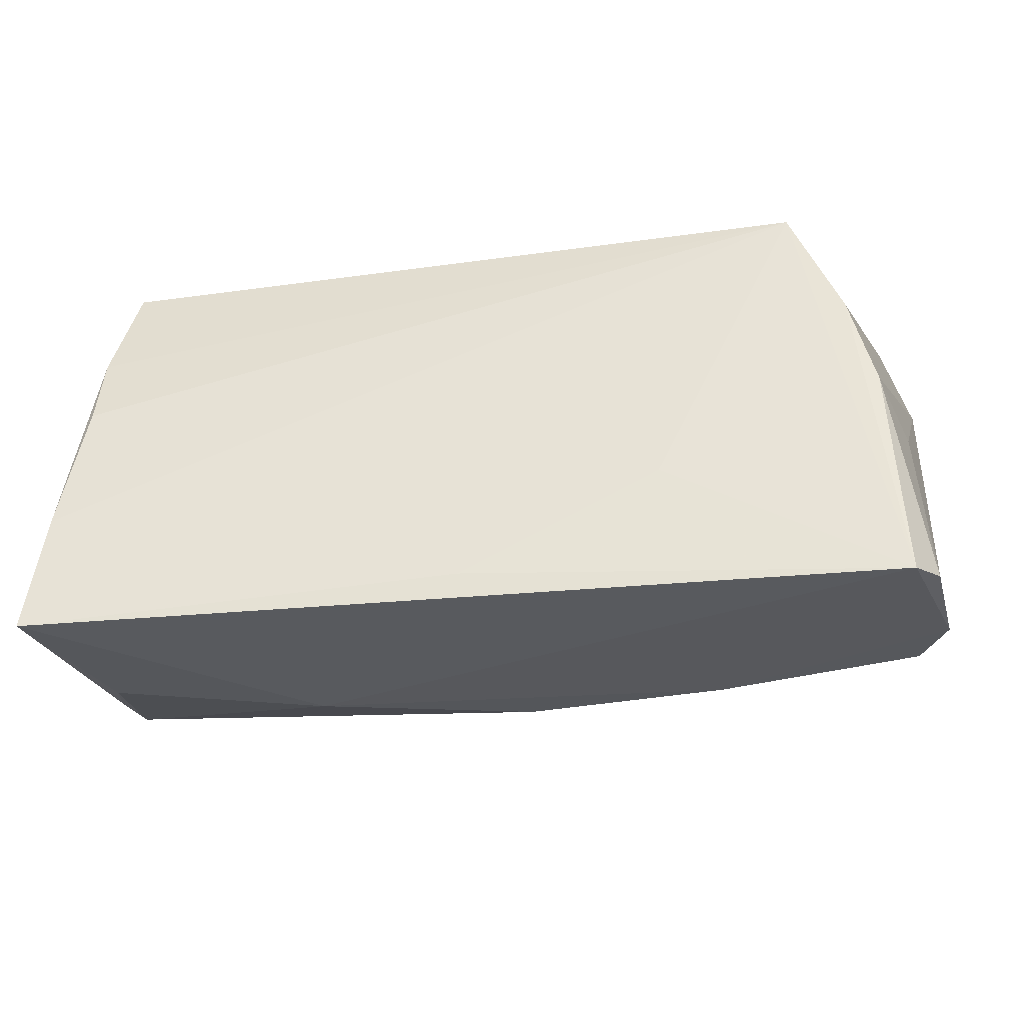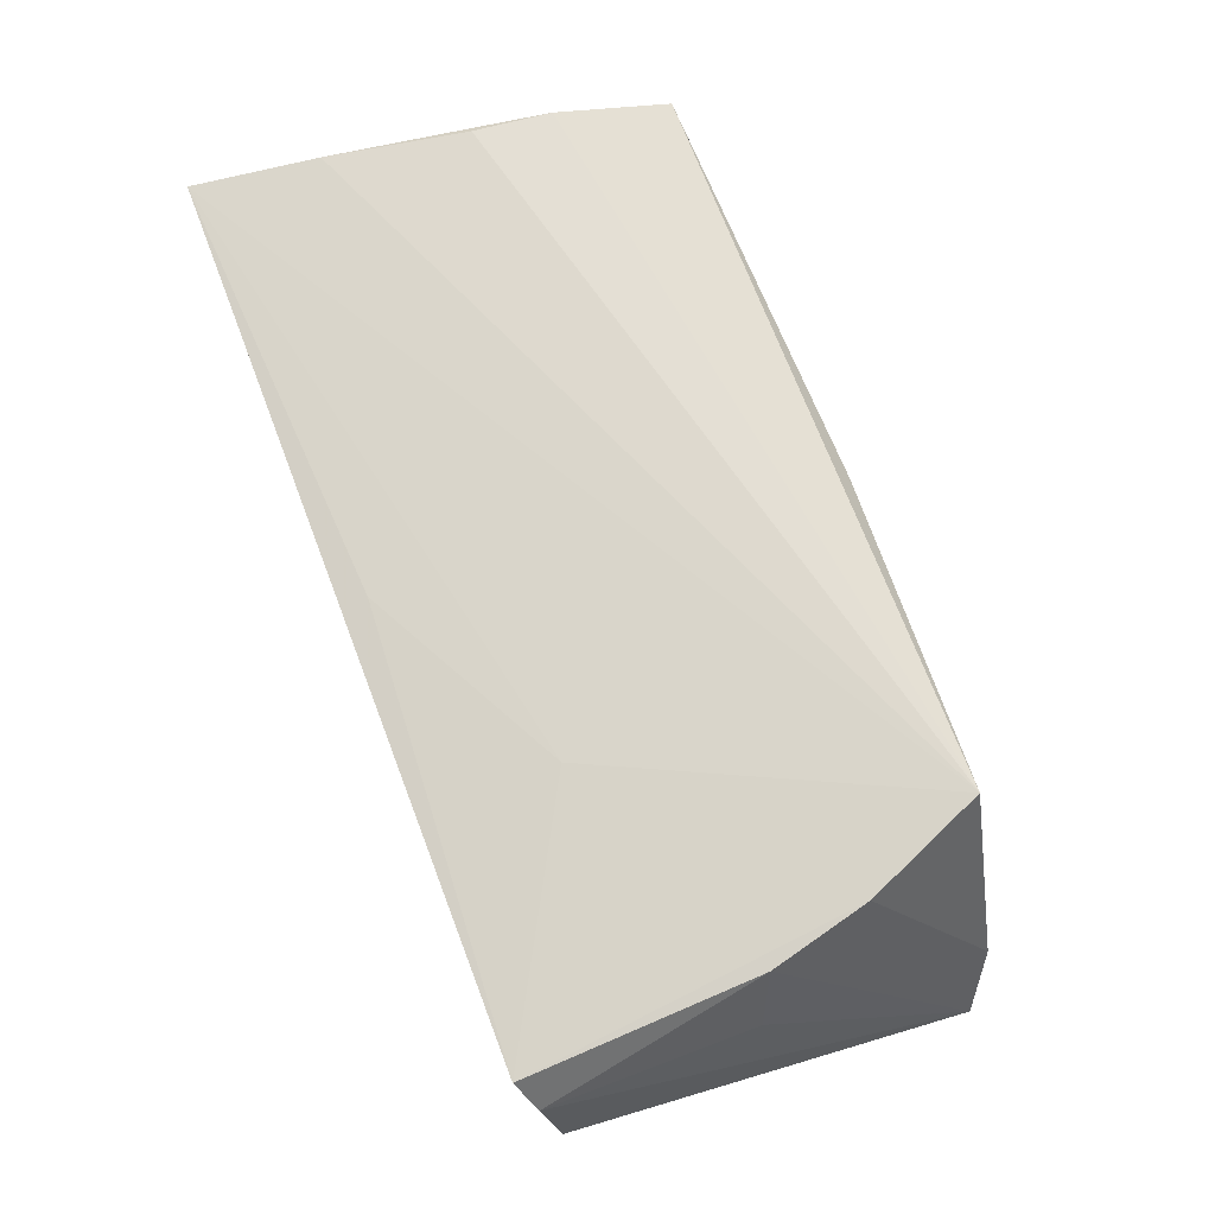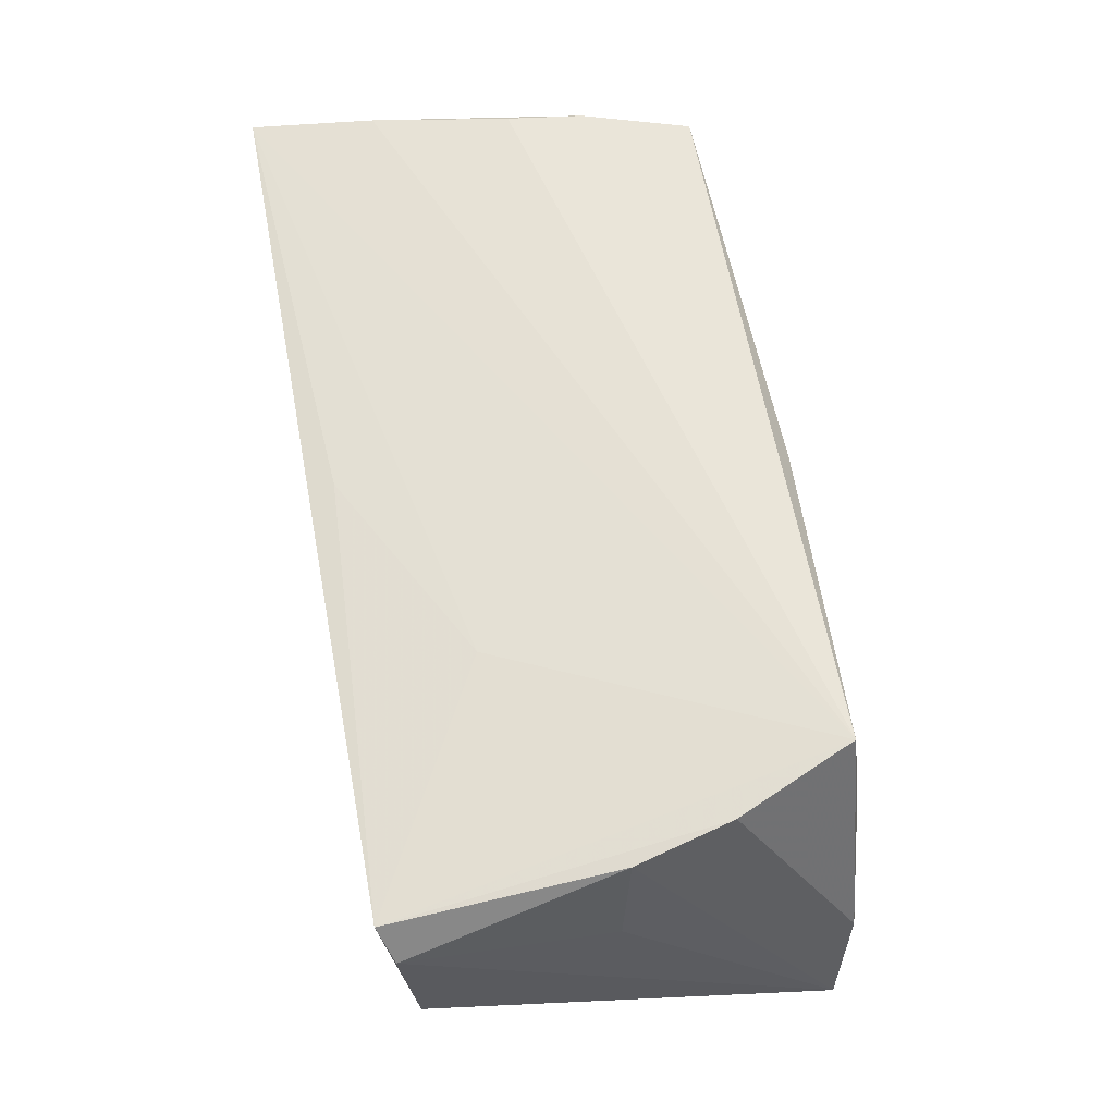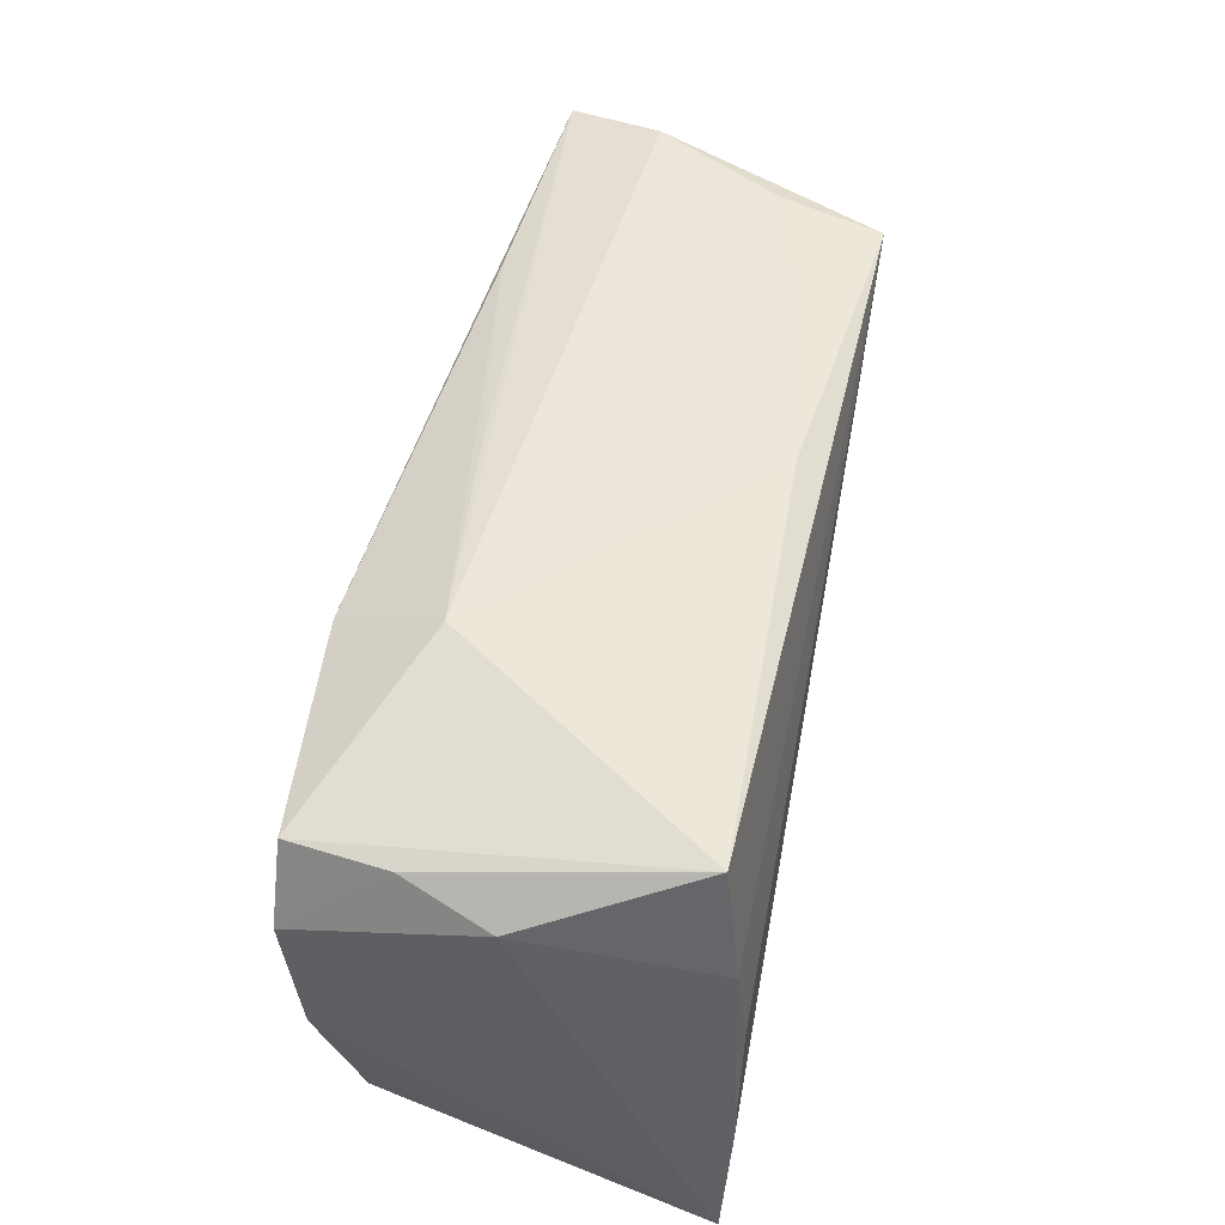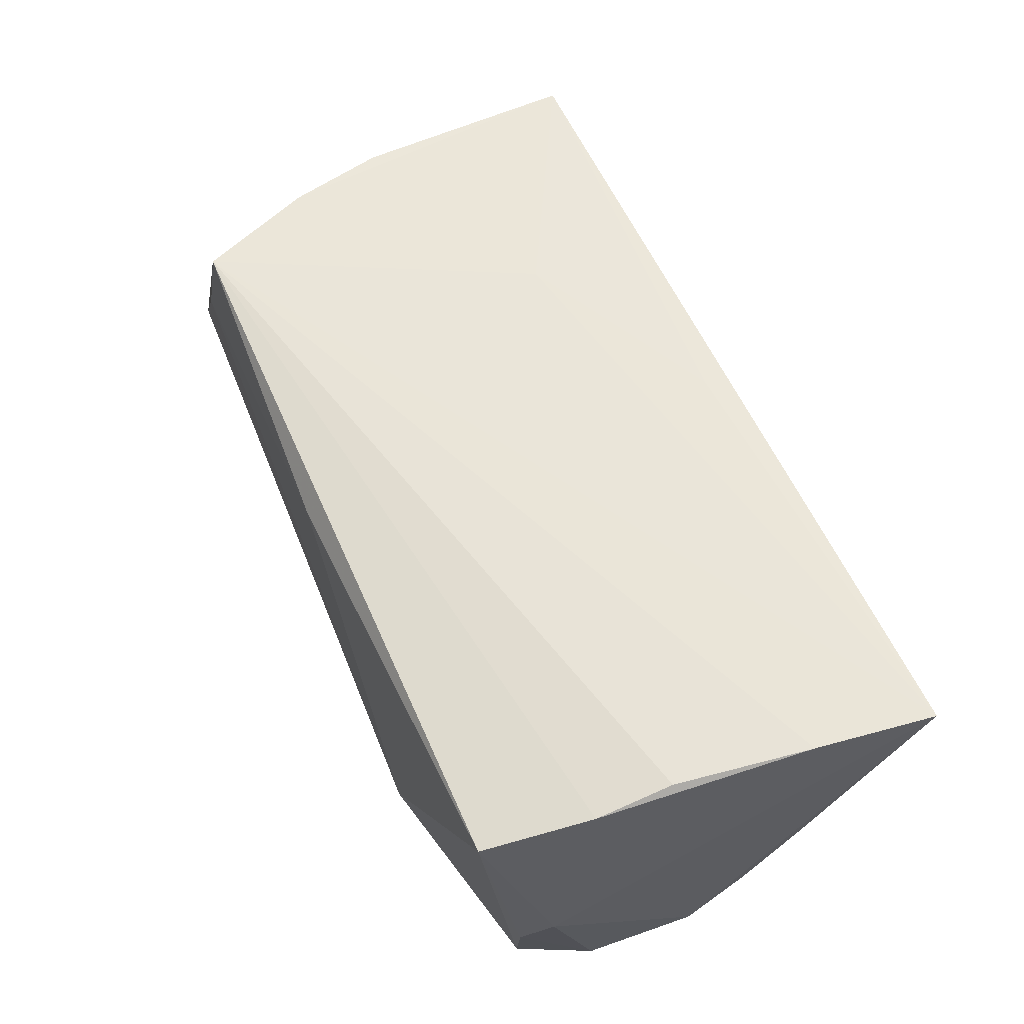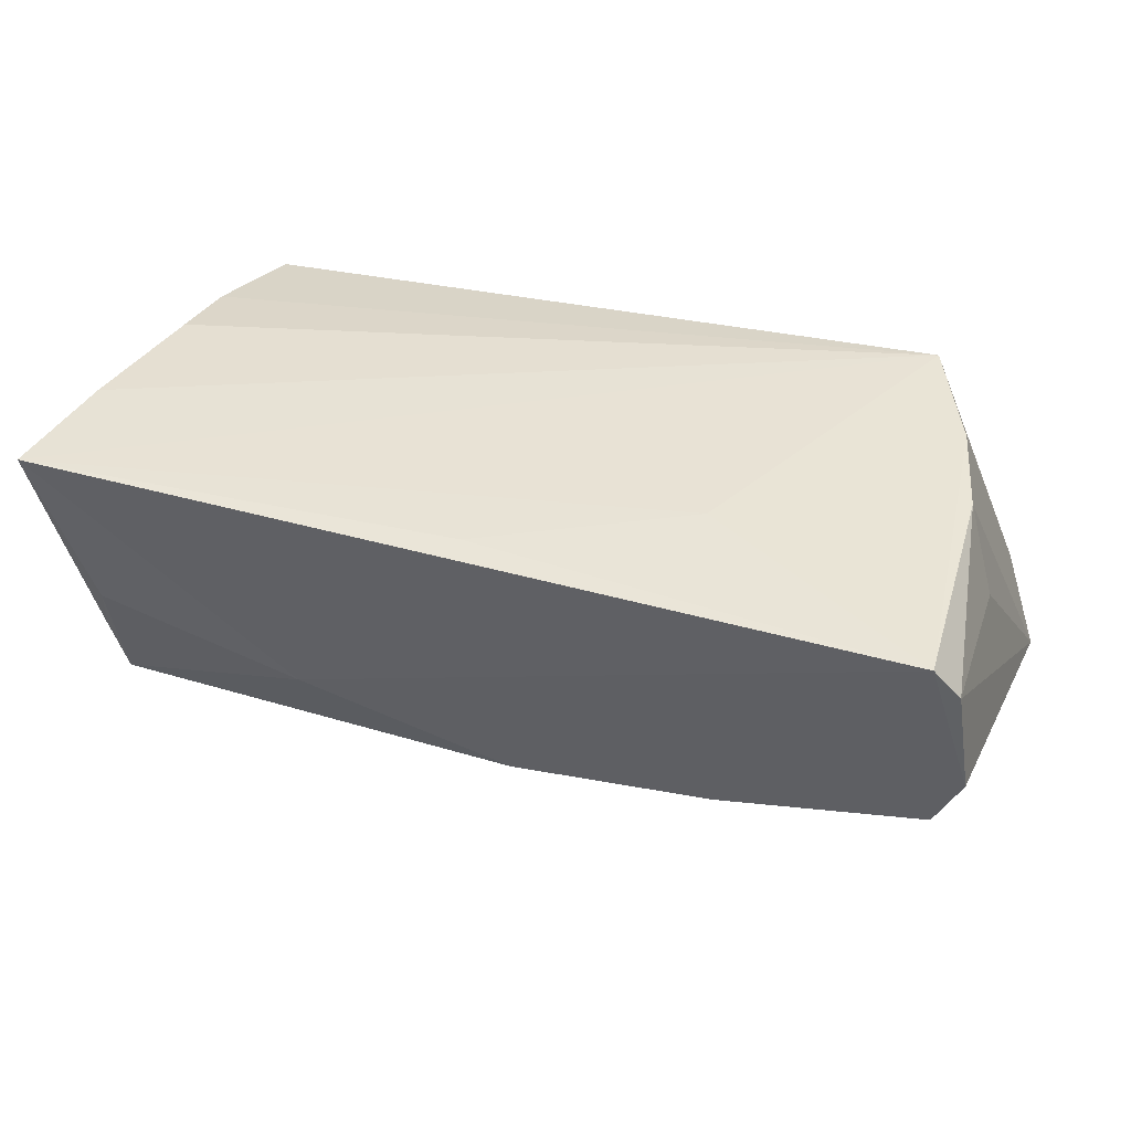
<metadata>
{"format":"obj","ext":"obj","renderer":"f3d","projection":"perspective","resolution":1024,"background":"white","views":[{"elev":-38.7,"azim":8.1,"up":"+Y"},{"elev":71.4,"azim":69.1,"up":"+Z"},{"elev":62.9,"azim":79.4,"up":"+Z"},{"elev":51.0,"azim":-78.7,"up":"+Y"},{"elev":62.0,"azim":-114.6,"up":"+Z"},{"elev":37.3,"azim":18.4,"up":"+Z"}]}
</metadata>
<code>
v -0.02326 -0.0132 -0.01829
v -0.0478 -0.02127 -0.009238
v 0.05663 0.0215 -0.01814
v 0.05145 -0.02431 -0.008222
v -0.04745 -0.01845 -0.01757
v 0.001372 0.01979 -0.023
v -0.0001072 0.02499 -0.01533
v 0.05008 -0.0287 0.0156
v -0.04928 0.01746 -0.002612
v 0.02769 -0.02392 -0.01278
v -0.0498 -0.00913 -0.01727
v 0.05462 -0.02559 -0.001289
v 0.04066 0.02337 0.01944
v -0.04863 -0.01427 0.01944
v -0.04554 0.01108 0.01832
v 0.05235 0.02367 -0.007178
v 0.02287 -0.0135 0.01791
v -0.05074 -0.0287 0.01881
v 0.05297 -0.02715 0.01149
v 0.02965 0.02214 -0.01999
v -0.02038 0.02086 -0.025
v -0.04638 0.02043 -0.01235
v 0.004236 0.02538 0.01527
v 0.05254 -0.003409 0.006868
v 0.04643 0.00949 0.01823
v -0.02294 0.02661 -0.0132
v -0.0003591 -0.02572 0.01768
v -0.043 0.02405 0.01641
v -0.04898 0.01161 -0.02349
v -0.02105 -0.02537 -0.007332
v -0.0456 -0.02488 -0.001572
v -0.04479 0.02013 -0.02335
v -0.04587 0.001931 0.01944
v -0.05067 -0.001234 -0.0212
v 0.0492 -0.001981 0.01725
v 0.003804 -0.02343 -0.0152
v 0.04307 0.02439 0.008032
f 11 18 34
f 34 5 11
f 11 5 18
f 30 8 18
f 12 8 10
f 8 30 10
f 12 3 19
f 19 8 12
f 34 18 9
f 26 32 28
f 31 30 18
f 5 30 31
f 32 26 21
f 4 3 12
f 12 10 4
f 4 10 3
f 36 30 5
f 36 10 30
f 3 10 36
f 8 19 35
f 28 32 22
f 22 9 28
f 18 5 2
f 2 31 18
f 5 31 2
f 3 21 20
f 20 21 26
f 29 21 34
f 32 21 29
f 34 9 29
f 29 22 32
f 9 22 29
f 1 36 5
f 21 36 1
f 1 5 34
f 34 21 1
f 6 21 3
f 3 36 6
f 6 36 21
f 16 35 3
f 16 26 37
f 3 26 16
f 24 19 3
f 3 35 24
f 24 35 19
f 35 16 25
f 8 35 25
f 15 9 18
f 28 9 15
f 7 26 3
f 3 20 7
f 7 20 26
f 37 26 23
f 23 26 28
f 8 25 13
f 13 15 33
f 28 15 13
f 13 23 28
f 37 23 13
f 13 16 37
f 13 25 16
f 18 13 14
f 14 13 33
f 14 15 18
f 33 15 14
f 17 13 18
f 8 13 17
f 18 8 27
f 27 17 18
f 8 17 27

</code>
